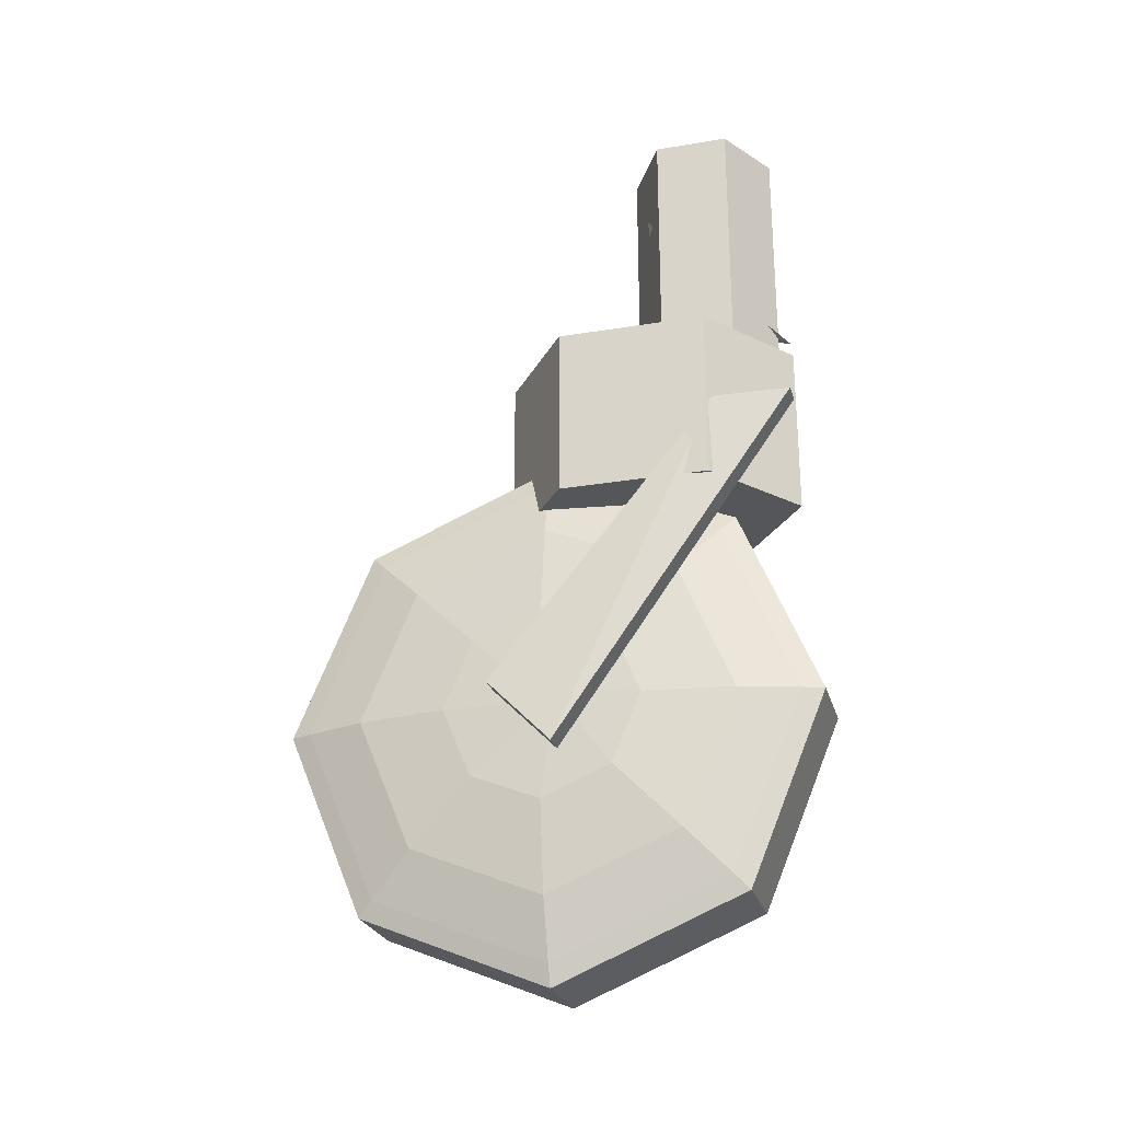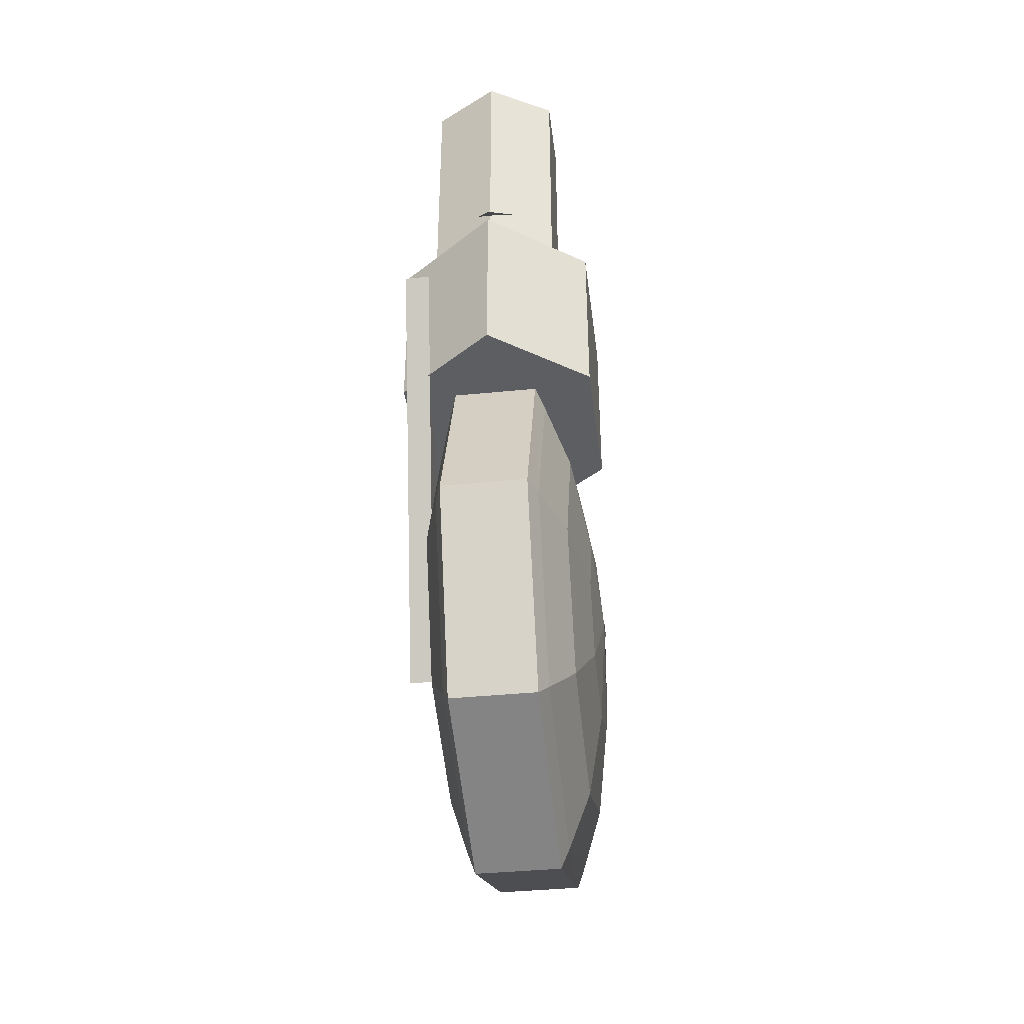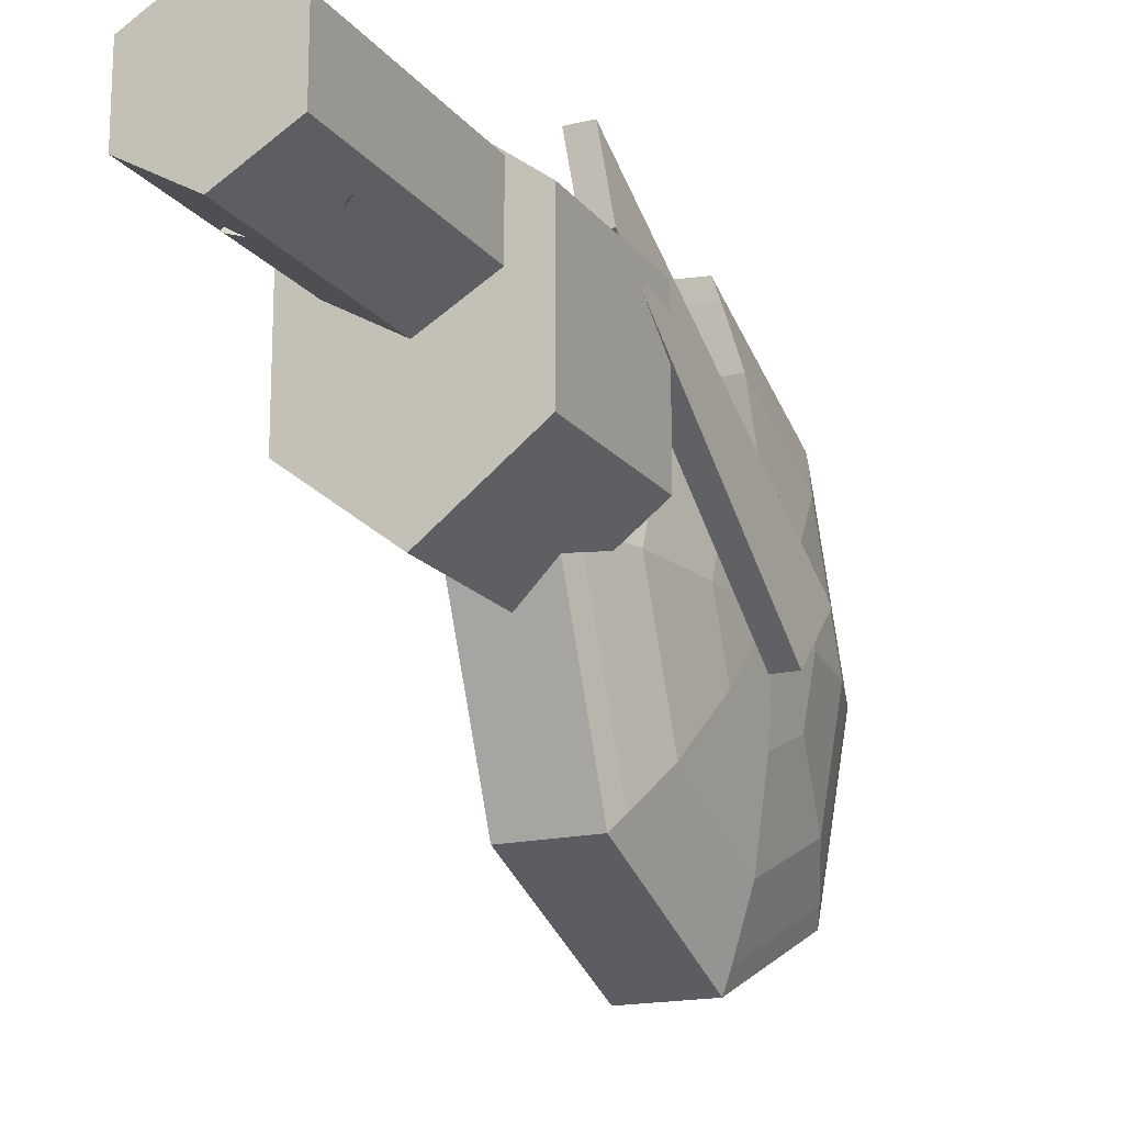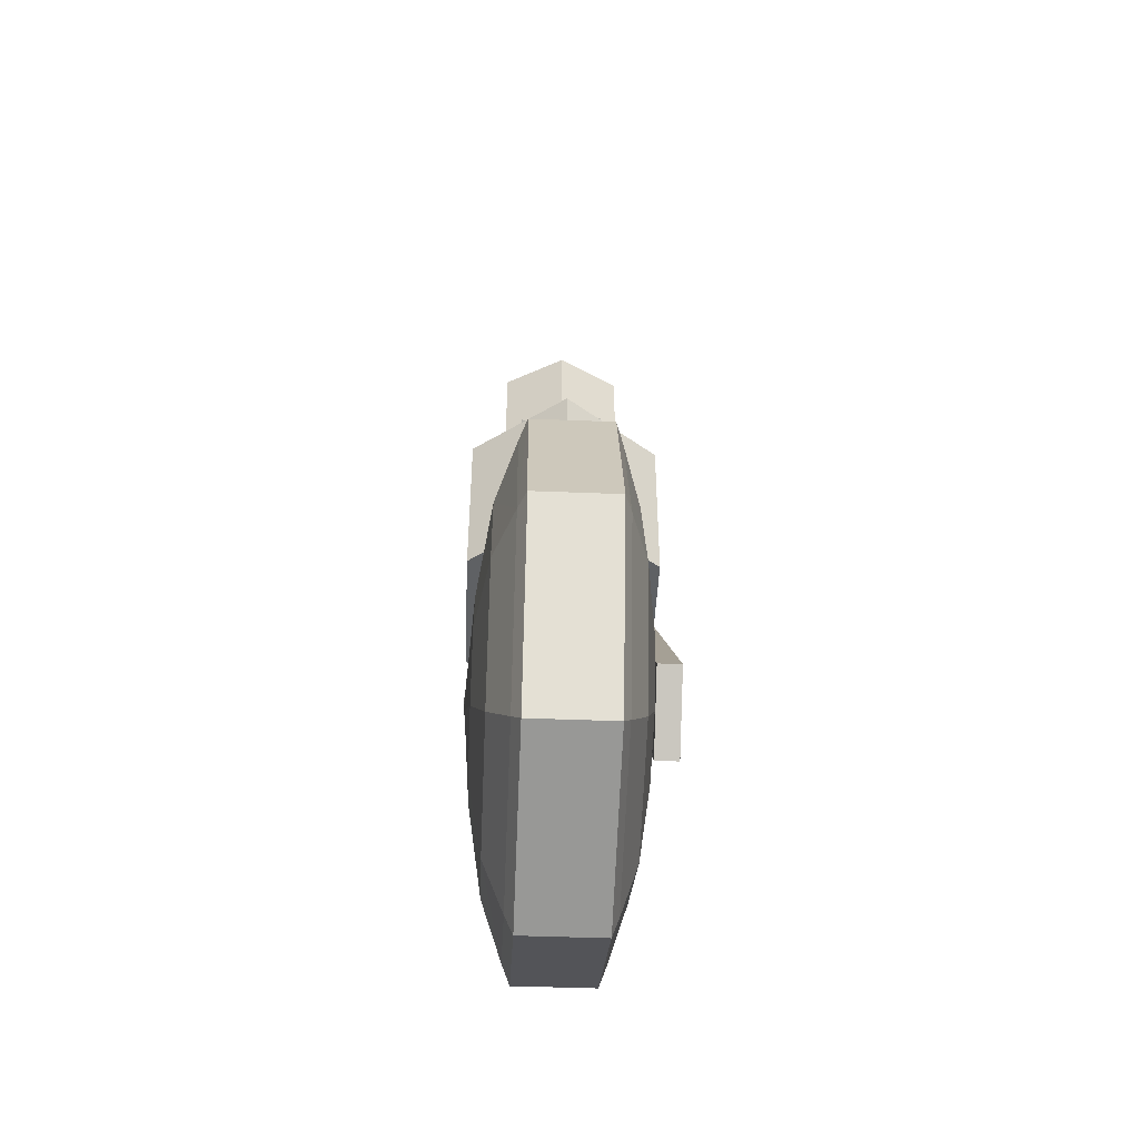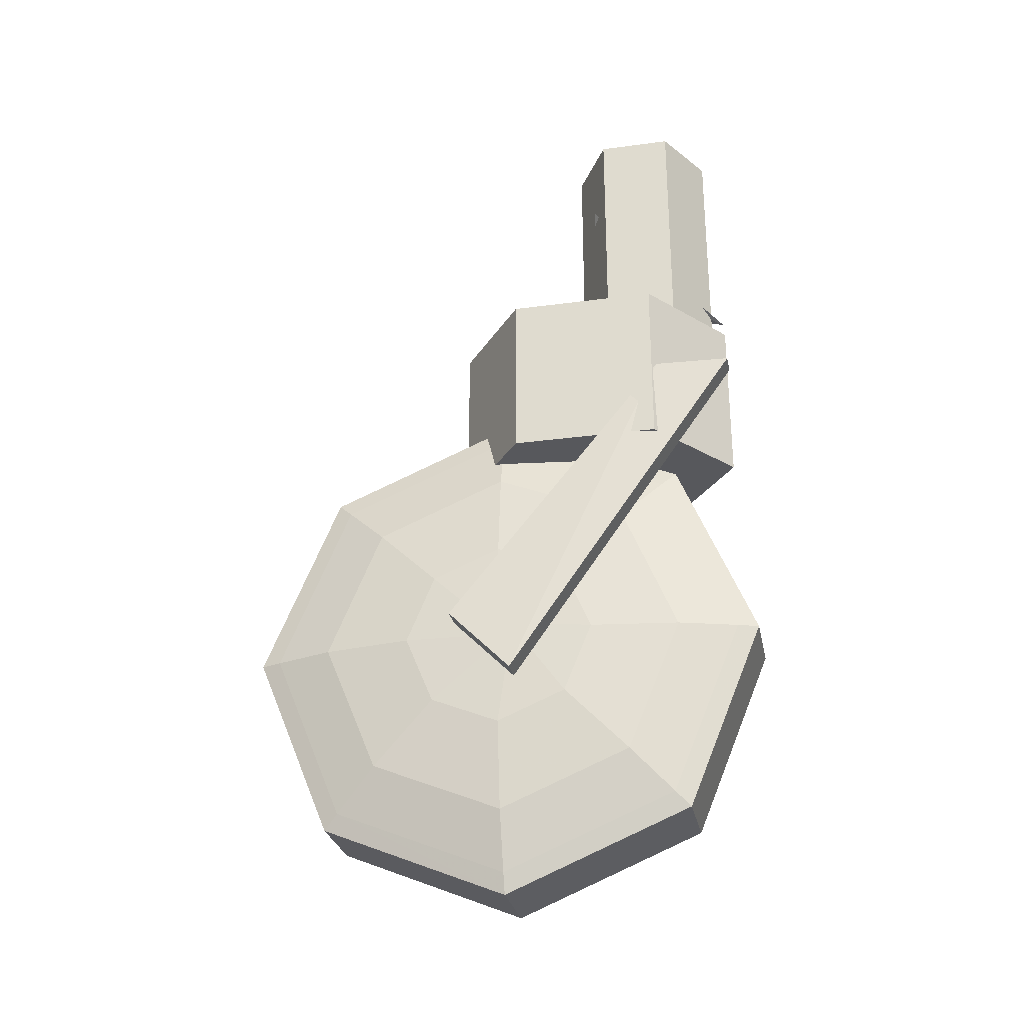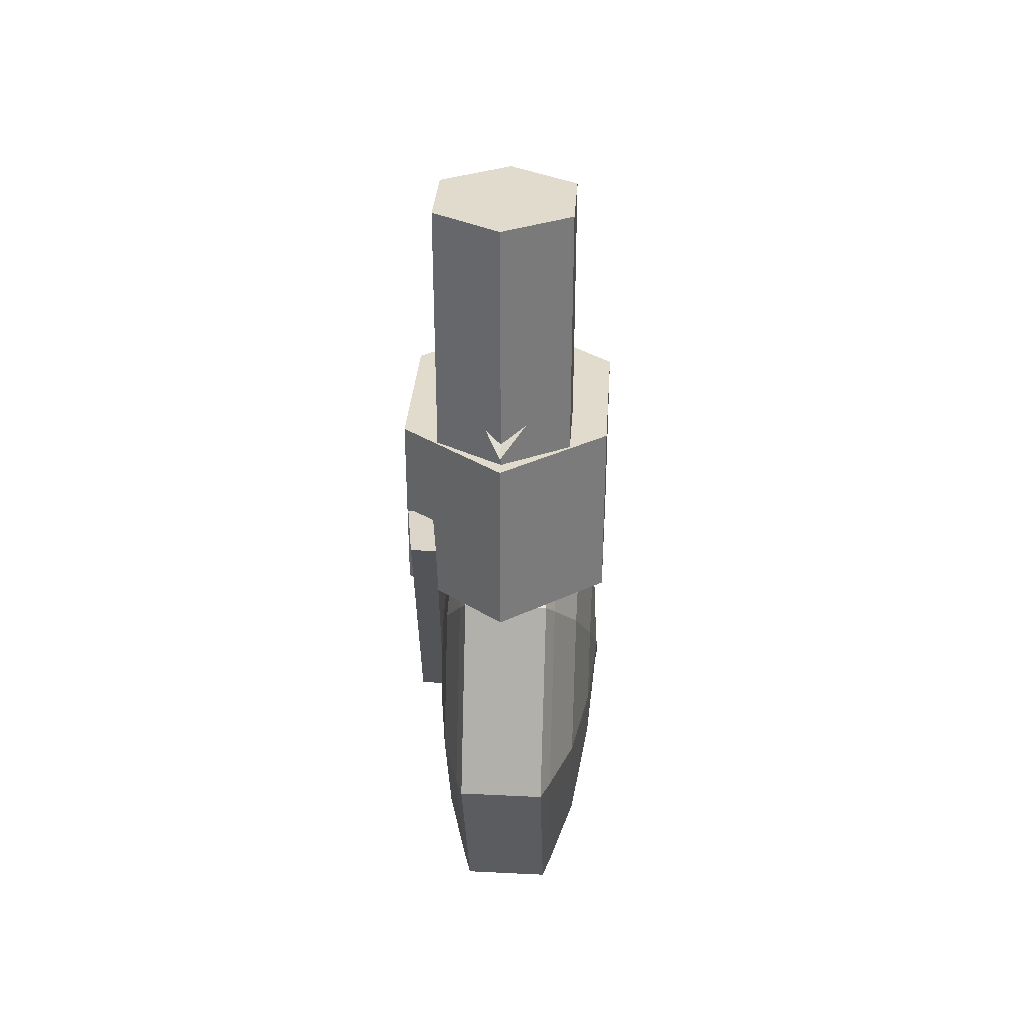
<metadata>
{"format":"obj","ext":"obj","renderer":"f3d","projection":"perspective","resolution":1024,"background":"white","views":[{"elev":-25.5,"azim":-75.0,"up":"+Y"},{"elev":-39.3,"azim":7.1,"up":"+Y"},{"elev":-17.2,"azim":-154.6,"up":"+Z"},{"elev":-45.9,"azim":177.4,"up":"+Y"},{"elev":-28.4,"azim":-78.5,"up":"+Y"},{"elev":33.3,"azim":3.8,"up":"+Y"}]}
</metadata>
<code>
v -0.04424 1.863 -6.478
v 0 1.808 -6.413
v 0.04478 1.852 -6.464
v -0.03823 1.932 -6.53
v 0 1.889 -6.535
v 0.03817 1.924 -6.531
v 0.07906 1.474 -6.613
v 0.07906 1.477 -6.618
v 0.07906 1.472 -6.618
v 0.07906 1.469 -6.615
v 0.07906 1.469 -6.611
v 0.07906 1.472 -6.607
v 0.07906 1.476 -6.607
v 0.07906 1.48 -6.61
v 0.07906 1.48 -6.615
v 0.07288 1.472 -6.539
v 0.07288 1.529 -6.562
v 0.07288 1.553 -6.62
v 0.07288 1.529 -6.678
v 0.07288 1.472 -6.702
v 0.07288 1.414 -6.678
v 0.07288 1.39 -6.62
v 0.07288 1.414 -6.562
v 0.06086 1.472 -6.464
v 0.06086 1.582 -6.51
v 0.06086 1.628 -6.62
v 0.06086 1.582 -6.731
v 0.06086 1.472 -6.776
v 0.06086 1.361 -6.731
v 0.06086 1.316 -6.62
v 0.06086 1.361 -6.51
v 0.04294 1.472 -6.415
v 0.04294 1.617 -6.475
v 0.04294 1.677 -6.62
v 0.04294 1.617 -6.766
v 0.04294 1.472 -6.826
v 0.04294 1.326 -6.766
v 0.04294 1.266 -6.62
v 0.04294 1.326 -6.475
v 0.03585 1.472 -6.397
v 0.03585 1.63 -6.462
v 0.03585 1.695 -6.62
v 0.03585 1.63 -6.778
v 0.03585 1.472 -6.843
v 0.03585 1.314 -6.778
v 0.03585 1.248 -6.62
v 0.03585 1.314 -6.462
v -0.034 1.472 -6.397
v -0.034 1.63 -6.462
v -0.034 1.695 -6.62
v -0.034 1.63 -6.778
v -0.034 1.472 -6.843
v -0.034 1.314 -6.778
v -0.034 1.248 -6.62
v -0.034 1.314 -6.462
v -0.04002 1.472 -6.415
v -0.04002 1.617 -6.475
v -0.04002 1.677 -6.62
v -0.04002 1.617 -6.766
v -0.04002 1.472 -6.826
v -0.04002 1.326 -6.766
v -0.04002 1.266 -6.62
v -0.04002 1.326 -6.475
v -0.05523 1.472 -6.464
v -0.05523 1.582 -6.51
v -0.05523 1.628 -6.62
v -0.05523 1.582 -6.731
v -0.05523 1.472 -6.776
v -0.05523 1.361 -6.731
v -0.05523 1.316 -6.62
v -0.05523 1.361 -6.51
v -0.06541 1.472 -6.539
v -0.06541 1.529 -6.562
v -0.06541 1.553 -6.62
v -0.06541 1.529 -6.678
v -0.06541 1.472 -6.702
v -0.06541 1.414 -6.678
v -0.06541 1.39 -6.62
v -0.06541 1.414 -6.562
v -0.06898 1.477 -6.618
v -0.06898 1.472 -6.618
v -0.06898 1.469 -6.615
v -0.06898 1.469 -6.611
v -0.06898 1.472 -6.607
v -0.06898 1.476 -6.607
v -0.06898 1.48 -6.61
v -0.06898 1.48 -6.615
v -0.06898 1.474 -6.613
v 0 1.998 -6.486
v 0 1.998 -6.424
v -0.05366 1.998 -6.455
v -0.05366 1.998 -6.517
v 0 1.998 -6.548
v 0.05366 1.998 -6.517
v 0.05366 1.998 -6.455
v 0 1.707 -6.424
v -0.05366 1.707 -6.455
v -0.05366 1.707 -6.517
v 0 1.707 -6.548
v 0.05366 1.707 -6.517
v 0.05366 1.707 -6.455
v 0 1.707 -6.486
v 0 1.797 -6.538
v 0 1.797 -6.412
v -0.08279 1.797 -6.475
v -0.08279 1.797 -6.601
v 0 1.797 -6.663
v 0.08279 1.797 -6.601
v 0.08279 1.797 -6.475
v 0 1.65 -6.412
v -0.08279 1.65 -6.475
v -0.08279 1.65 -6.601
v 0 1.65 -6.663
v 0.08279 1.65 -6.601
v 0.08279 1.65 -6.475
v 0 1.65 -6.538
v -0.05171 1.723 -6.407
v -0.07061 1.428 -6.605
v -0.07207 1.723 -6.407
v -0.09102 1.428 -6.605
v -0.08155 1.719 -6.47
v -0.09102 1.482 -6.658
v -0.06119 1.719 -6.47
v -0.07061 1.482 -6.658
f 7 9 8
f 7 10 9
f 7 11 10
f 7 12 11
f 7 13 12
f 7 14 13
f 7 15 14
f 7 8 15
f 80 81 88
f 81 82 88
f 82 83 88
f 83 84 88
f 84 85 88
f 85 86 88
f 86 87 88
f 87 80 88
f 89 91 90
f 89 92 91
f 89 93 92
f 89 94 93
f 89 95 94
f 89 90 95
f 102 96 97
f 102 97 98
f 102 98 99
f 102 99 100
f 102 100 101
f 102 101 96
f 103 105 104
f 103 106 105
f 103 107 106
f 103 108 107
f 103 109 108
f 103 104 109
f 116 110 111
f 116 111 112
f 116 112 113
f 116 113 114
f 116 114 115
f 116 115 110
f 5 2 1
f 4 5 1
f 3 2 5
f 6 3 5
f 8 9 17
f 16 8 17
f 9 10 18
f 17 9 18
f 10 11 19
f 18 10 19
f 11 12 20
f 19 11 20
f 12 13 21
f 20 12 21
f 13 14 22
f 21 13 22
f 14 15 23
f 22 14 23
f 15 8 16
f 23 15 16
f 16 17 25
f 24 16 25
f 17 18 26
f 25 17 26
f 18 19 27
f 26 18 27
f 20 28 27
f 19 20 27
f 20 21 29
f 28 20 29
f 21 22 30
f 29 21 30
f 22 23 31
f 30 22 31
f 23 16 24
f 31 23 24
f 24 25 33
f 32 24 33
f 25 26 34
f 33 25 34
f 26 27 35
f 34 26 35
f 27 28 36
f 35 27 36
f 28 29 37
f 36 28 37
f 29 30 38
f 37 29 38
f 30 31 39
f 38 30 39
f 24 32 39
f 31 24 39
f 32 33 41
f 40 32 41
f 34 42 41
f 33 34 41
f 35 43 42
f 34 35 42
f 36 44 43
f 35 36 43
f 36 37 45
f 44 36 45
f 38 46 45
f 37 38 45
f 38 39 47
f 46 38 47
f 39 32 40
f 47 39 40
f 40 41 49
f 48 40 49
f 41 42 50
f 49 41 50
f 42 43 51
f 50 42 51
f 43 44 52
f 51 43 52
f 44 45 53
f 52 44 53
f 45 46 54
f 53 45 54
f 46 47 55
f 54 46 55
f 47 40 48
f 55 47 48
f 48 49 57
f 56 48 57
f 49 50 58
f 57 49 58
f 51 59 58
f 50 51 58
f 52 60 59
f 51 52 59
f 53 61 60
f 52 53 60
f 54 62 61
f 53 54 61
f 54 55 63
f 62 54 63
f 55 48 56
f 63 55 56
f 56 57 65
f 64 56 65
f 57 58 66
f 65 57 66
f 58 59 67
f 66 58 67
f 59 60 68
f 67 59 68
f 60 61 69
f 68 60 69
f 61 62 70
f 69 61 70
f 62 63 71
f 70 62 71
f 63 56 64
f 71 63 64
f 64 65 73
f 72 64 73
f 65 66 74
f 73 65 74
f 66 67 75
f 74 66 75
f 67 68 76
f 75 67 76
f 68 69 77
f 76 68 77
f 69 70 78
f 77 69 78
f 70 71 79
f 78 70 79
f 71 64 72
f 79 71 72
f 73 81 80
f 72 73 80
f 74 82 81
f 73 74 81
f 75 83 82
f 74 75 82
f 76 84 83
f 75 76 83
f 77 85 84
f 76 77 84
f 78 86 85
f 77 78 85
f 79 87 86
f 78 79 86
f 72 80 87
f 79 72 87
f 90 91 97
f 96 90 97
f 91 92 98
f 97 91 98
f 92 93 99
f 98 92 99
f 93 94 100
f 99 93 100
f 94 95 101
f 100 94 101
f 95 90 96
f 101 95 96
f 104 105 111
f 110 104 111
f 105 106 112
f 111 105 112
f 106 107 113
f 112 106 113
f 107 108 114
f 113 107 114
f 108 109 115
f 114 108 115
f 109 104 110
f 115 109 110
f 117 119 120
f 118 117 120
f 121 122 120
f 119 121 120
f 121 123 124
f 122 121 124
f 123 117 118
f 124 123 118
f 123 121 119
f 117 123 119
f 118 120 122
f 124 118 122

</code>
